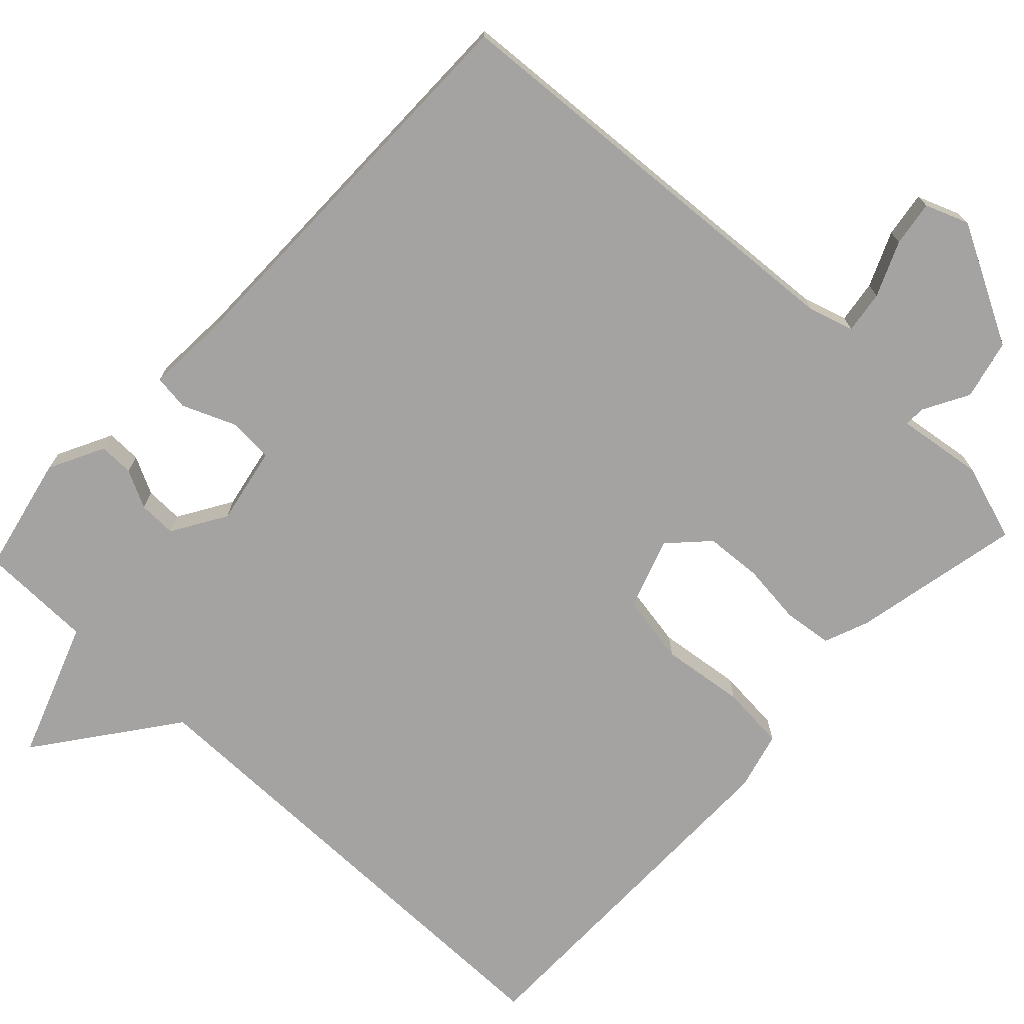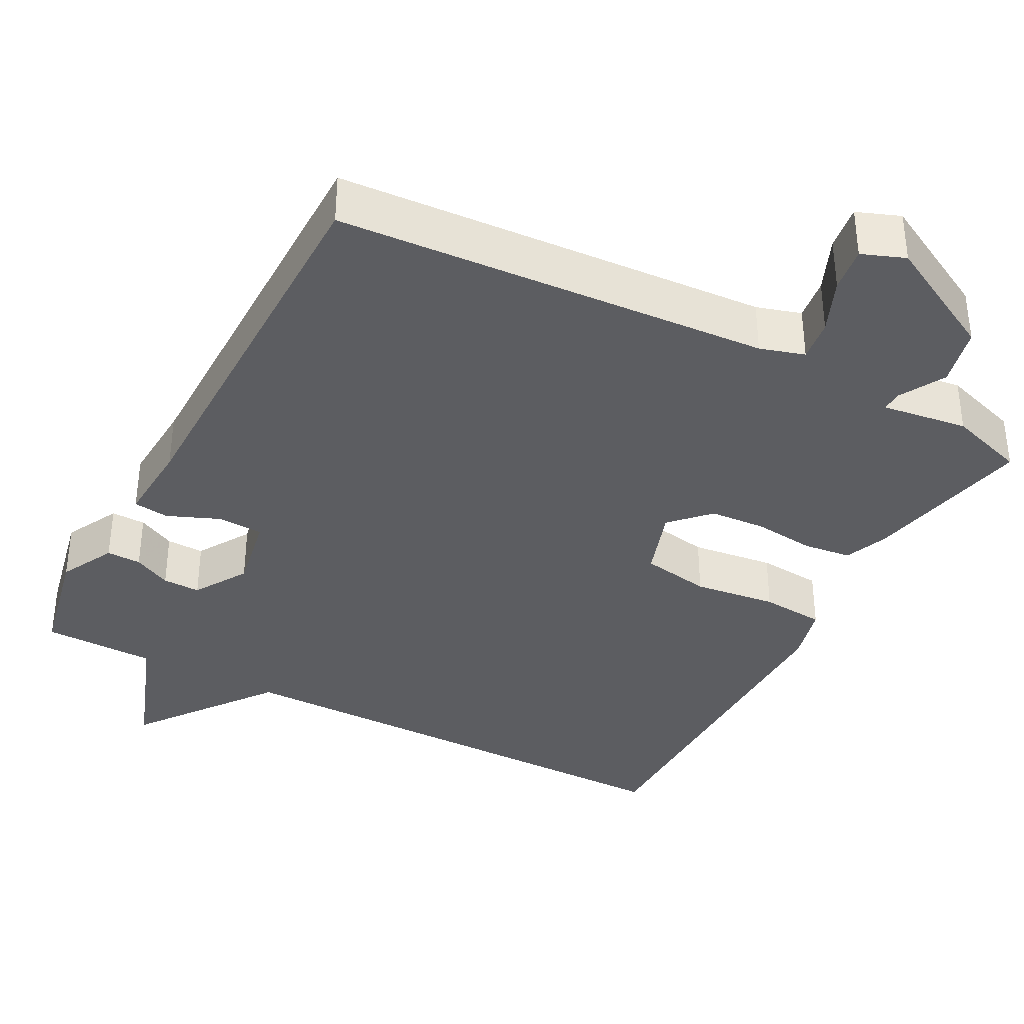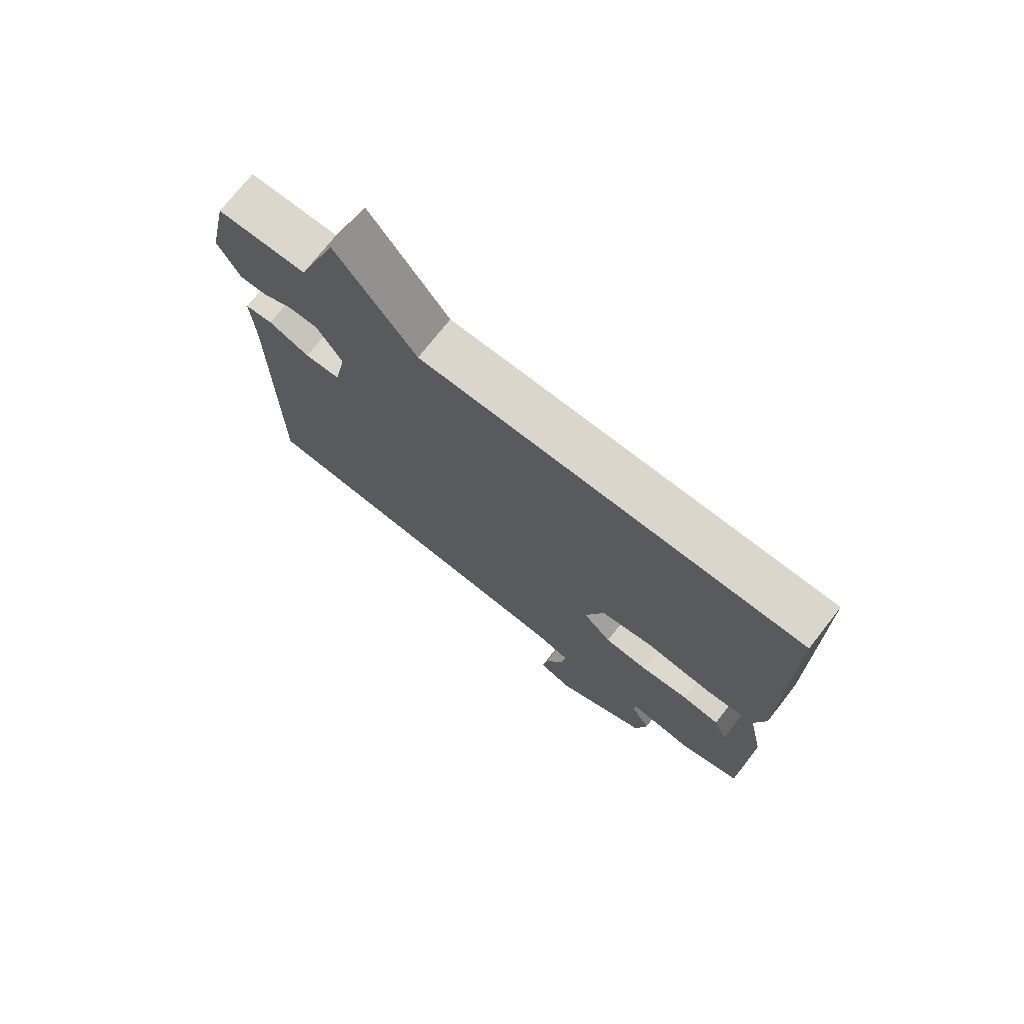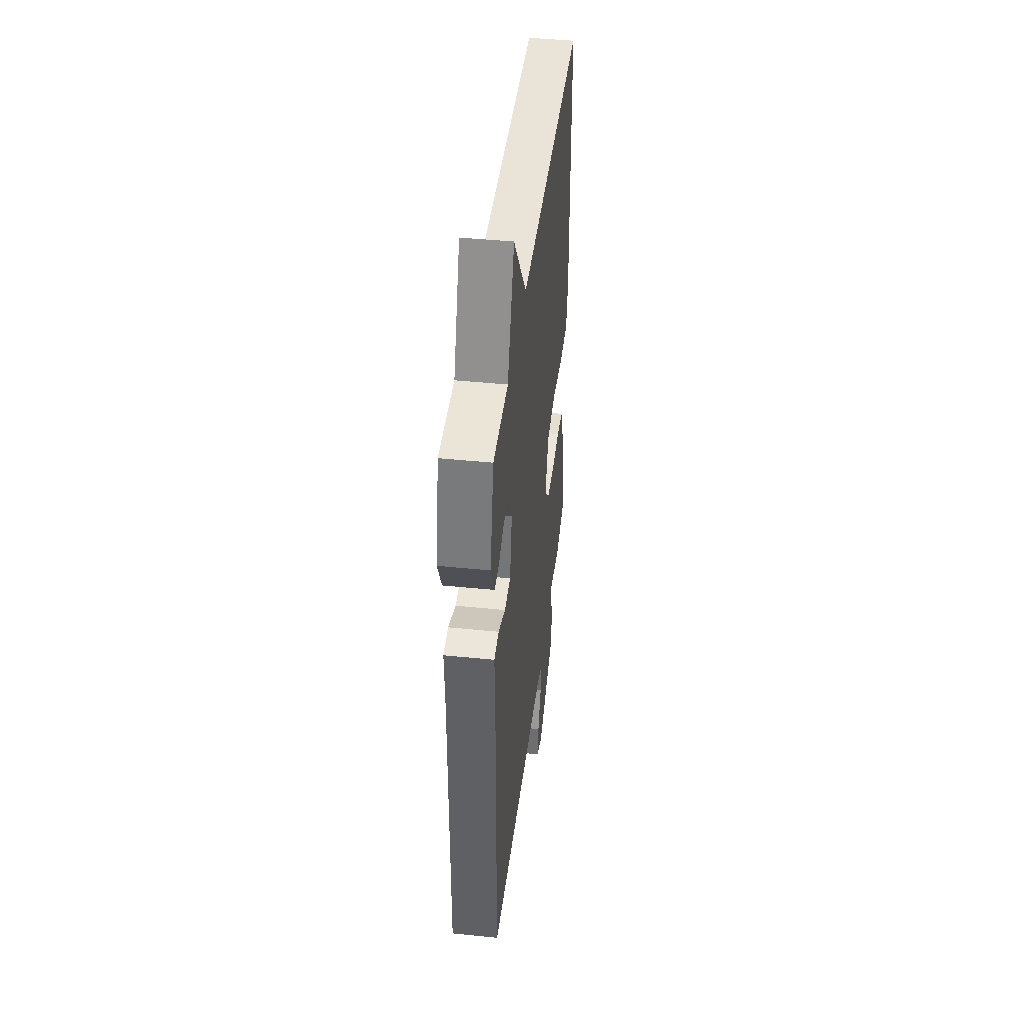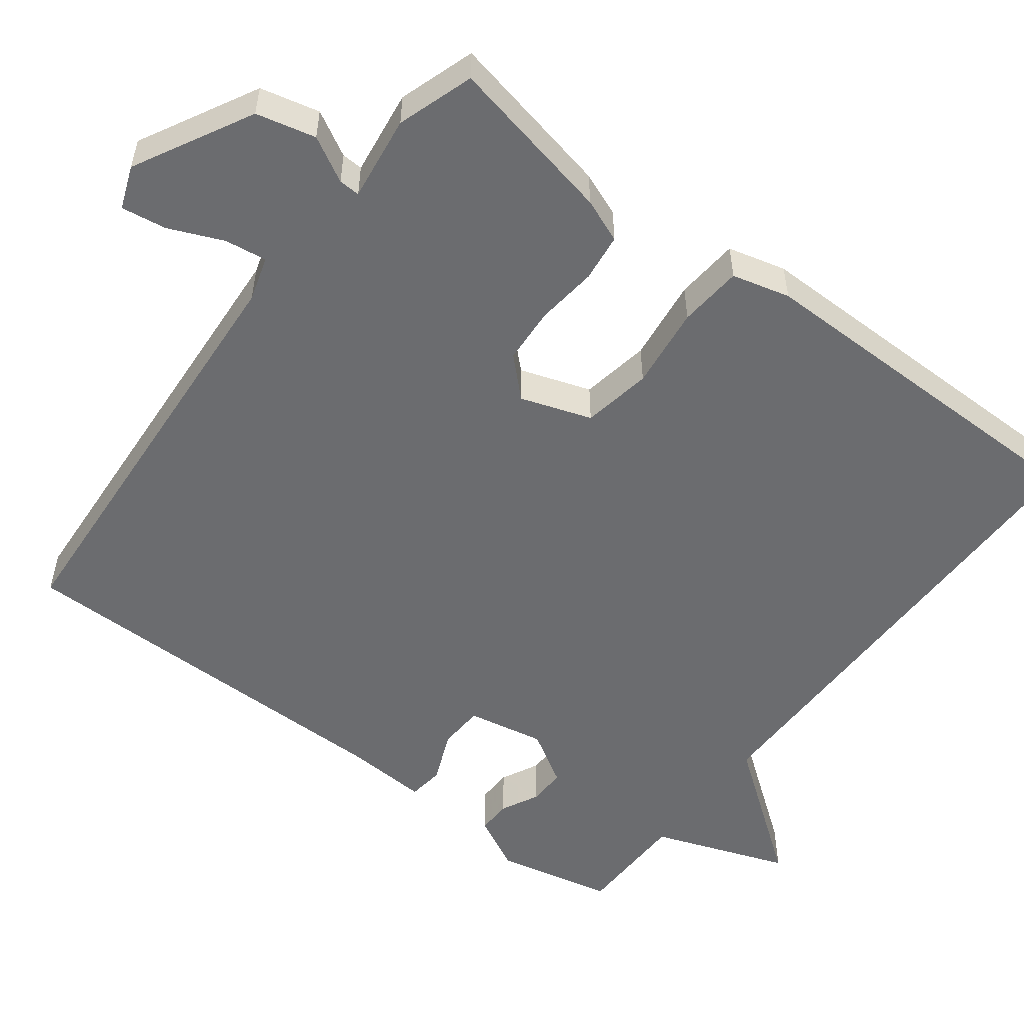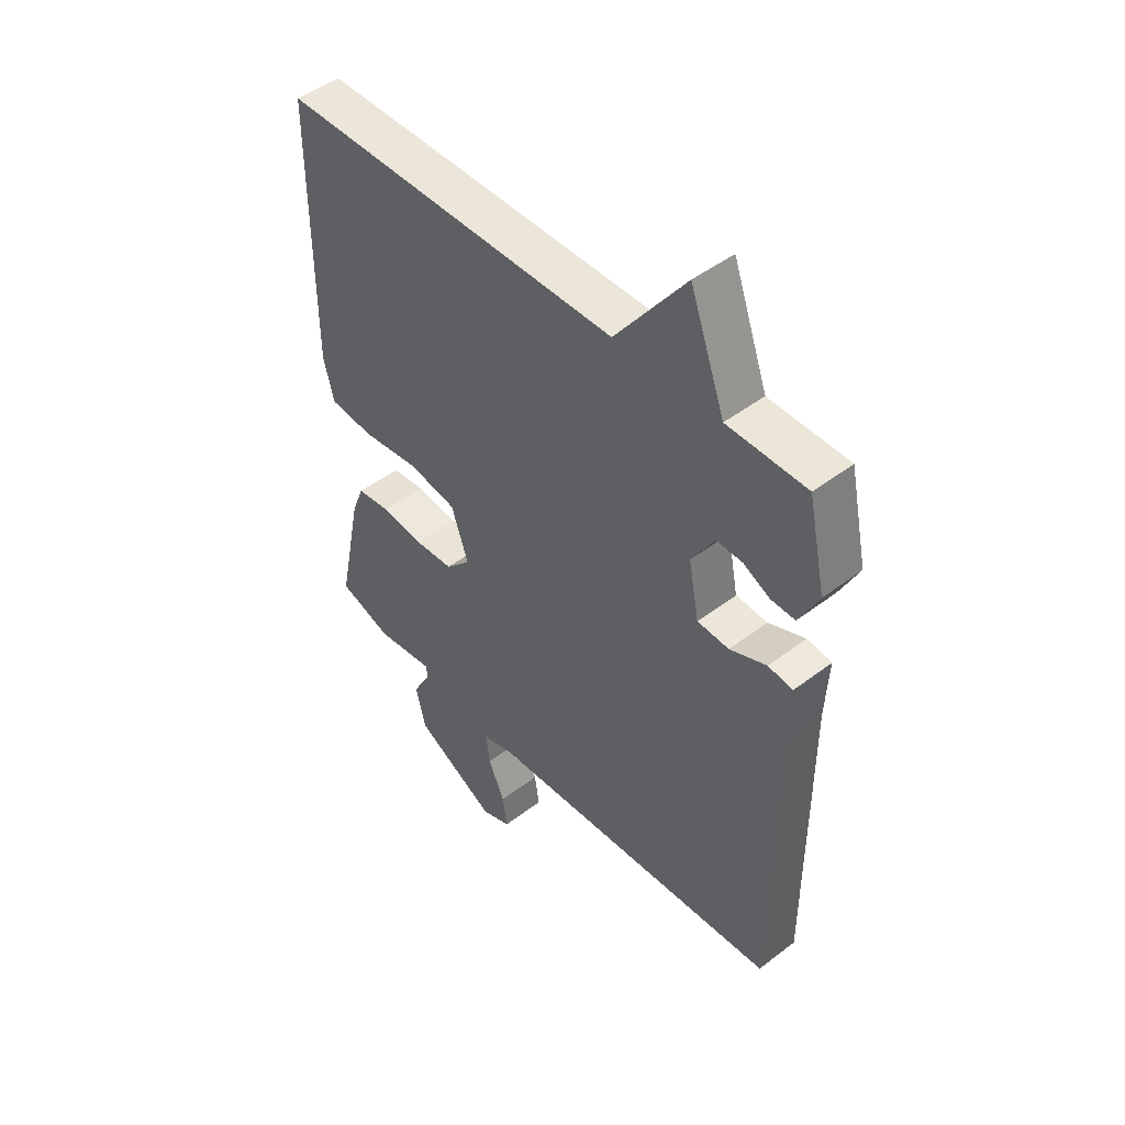
<metadata>
{"format":"obj","ext":"obj","renderer":"f3d","projection":"perspective","resolution":1024,"background":"white","views":[{"elev":-73.1,"azim":136.6,"up":"+Y"},{"elev":-36.6,"azim":151.9,"up":"+Y"},{"elev":73.4,"azim":-141.9,"up":"+Z"},{"elev":43.4,"azim":96.9,"up":"+Z"},{"elev":-53.7,"azim":-127.3,"up":"+Y"},{"elev":47.3,"azim":49.2,"up":"+Z"}]}
</metadata>
<code>
v 0.5 0.07 0.5
v 0.534 0.07 0.344
v 0.497 0.07 0.271
v 0.451 0.07 0.272
v 0.401 0.07 0.297
v 0.351 0.07 0.298
v 0.308 0.07 0.227
v 0.328 0.07 0.124
v 0.388 0.07 0.121
v 0.458 0.07 0.15
v 0.505 0.07 0.144
v 0.499 0.07 0.034
v 0.5 0.07 -0.5
v -0.074 0.07 -0.539
v -0.133 0.07 -0.557
v -0.125 0.07 -0.613
v -0.094 0.07 -0.685
v -0.085 0.07 -0.745
v -0.142 0.07 -0.767
v -0.299 0.07 -0.684
v -0.318 0.07 -0.605
v -0.285 0.07 -0.545
v -0.284 0.07 -0.517
v -0.398 0.07 -0.533
v -0.5 0.07 -0.5
v -0.453 0.07 -0.275
v -0.43 0.07 -0.217
v -0.366 0.07 -0.209
v -0.285 0.07 -0.218
v -0.21 0.07 -0.213
v -0.162 0.07 -0.163
v -0.194 0.07 -0.069
v -0.286 0.07 -0.053
v -0.396 0.07 -0.067
v -0.481 0.07 -0.06
v -0.501 0.07 0.017
v -0.5 0.07 0.5
v 0.15 0.07 0.502
v 0.284 0.07 0.682
v 0.35 0.07 0.502
v 0.5 0 0.5
v 0.534 0 0.344
v 0.497 0 0.271
v 0.451 0 0.272
v 0.401 0 0.297
v 0.351 0 0.298
v 0.308 0 0.227
v 0.328 0 0.124
v 0.388 0 0.121
v 0.458 0 0.15
v 0.505 0 0.144
v 0.499 0 0.034
v 0.5 0 -0.5
v -0.074 0 -0.539
v -0.133 0 -0.557
v -0.125 0 -0.613
v -0.094 0 -0.685
v -0.085 0 -0.745
v -0.142 0 -0.767
v -0.299 0 -0.684
v -0.318 0 -0.605
v -0.285 0 -0.545
v -0.284 0 -0.517
v -0.398 0 -0.533
v -0.5 0 -0.5
v -0.453 0 -0.275
v -0.43 0 -0.217
v -0.366 0 -0.209
v -0.285 0 -0.218
v -0.21 0 -0.213
v -0.162 0 -0.163
v -0.194 0 -0.069
v -0.286 0 -0.053
v -0.396 0 -0.067
v -0.481 0 -0.06
v -0.501 0 0.017
v -0.5 0 0.5
v 0.15 0 0.502
v 0.284 0 0.682
v 0.35 0 0.502
f 38 39 40
f 38 40 1
f 37 38 1
f 36 37 1
f 35 36 1
f 34 35 1
f 33 34 1
f 32 33 1
f 31 32 1
f 30 31 1
f 27 28 29
f 26 27 29
f 25 26 29
f 24 25 29
f 23 24 29
f 23 29 30
f 22 23 30 1
f 20 21 22
f 19 20 22
f 18 19 22
f 17 18 22
f 16 17 22
f 15 16 22
f 14 15 22
f 12 13 14 22
f 11 12 22
f 10 11 22
f 9 10 22
f 8 9 22
f 7 8 22
f 6 7 22
f 3 4 5
f 2 3 5
f 1 2 5
f 1 5 6
f 1 6 22
f 80 79 78
f 41 80 78
f 41 78 77
f 41 77 76
f 41 76 75
f 41 75 74
f 41 74 73
f 41 73 72
f 41 72 71
f 41 71 70
f 69 68 67
f 69 67 66
f 69 66 65
f 69 65 64
f 69 64 63
f 70 69 63
f 41 70 63 62
f 62 61 60
f 62 60 59
f 62 59 58
f 62 58 57
f 62 57 56
f 62 56 55
f 62 55 54
f 62 54 53 52
f 62 52 51
f 62 51 50
f 62 50 49
f 62 49 48
f 62 48 47
f 62 47 46
f 45 44 43
f 45 43 42
f 45 42 41
f 46 45 41
f 62 46 41
f 1 41 42 2
f 2 42 43 3
f 3 43 44 4
f 4 44 45 5
f 5 45 46 6
f 6 46 47 7
f 7 47 48 8
f 8 48 49 9
f 9 49 50 10
f 10 50 51 11
f 11 51 52 12
f 12 52 53 13
f 13 53 54 14
f 14 54 55 15
f 15 55 56 16
f 16 56 57 17
f 17 57 58 18
f 18 58 59 19
f 19 59 60 20
f 20 60 61 21
f 21 61 62 22
f 22 62 63 23
f 23 63 64 24
f 24 64 65 25
f 25 65 66 26
f 26 66 67 27
f 27 67 68 28
f 28 68 69 29
f 29 69 70 30
f 30 70 71 31
f 31 71 72 32
f 32 72 73 33
f 33 73 74 34
f 34 74 75 35
f 35 75 76 36
f 36 76 77 37
f 37 77 78 38
f 38 78 79 39
f 39 79 80 40
f 40 80 41 1

</code>
